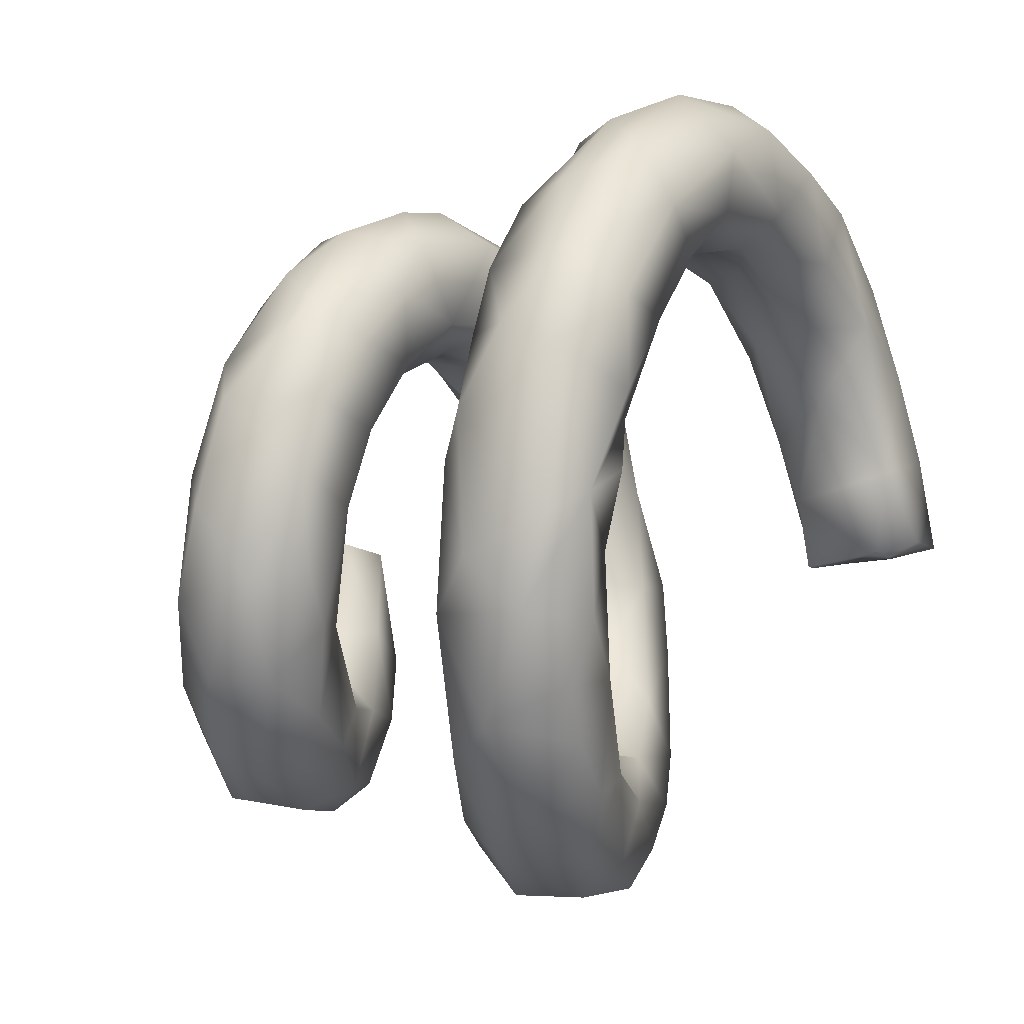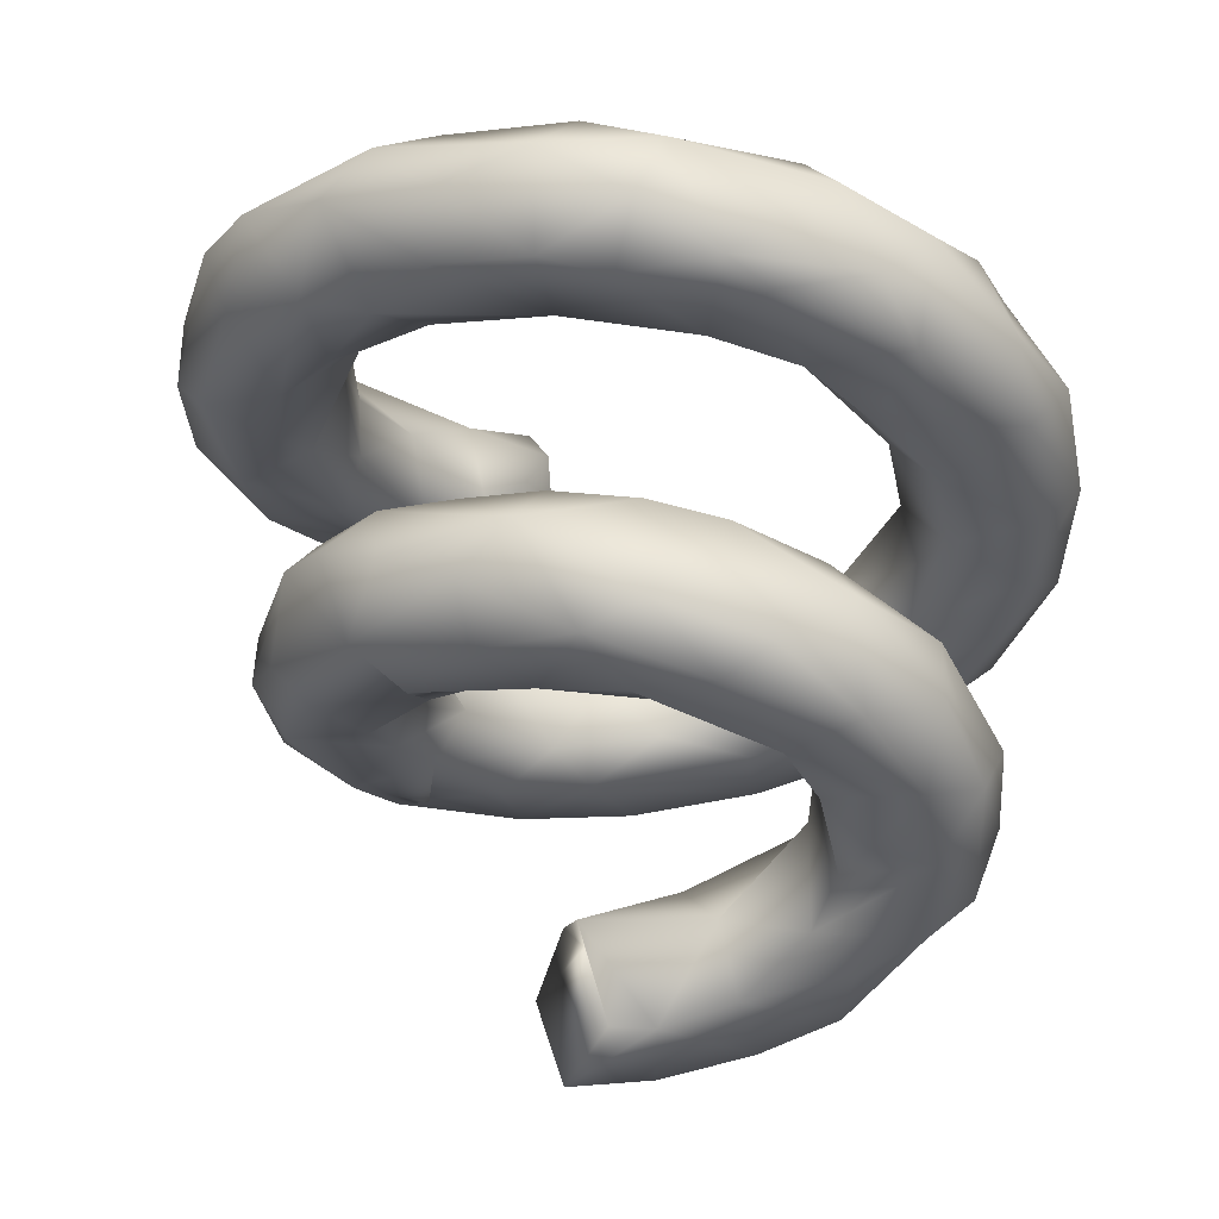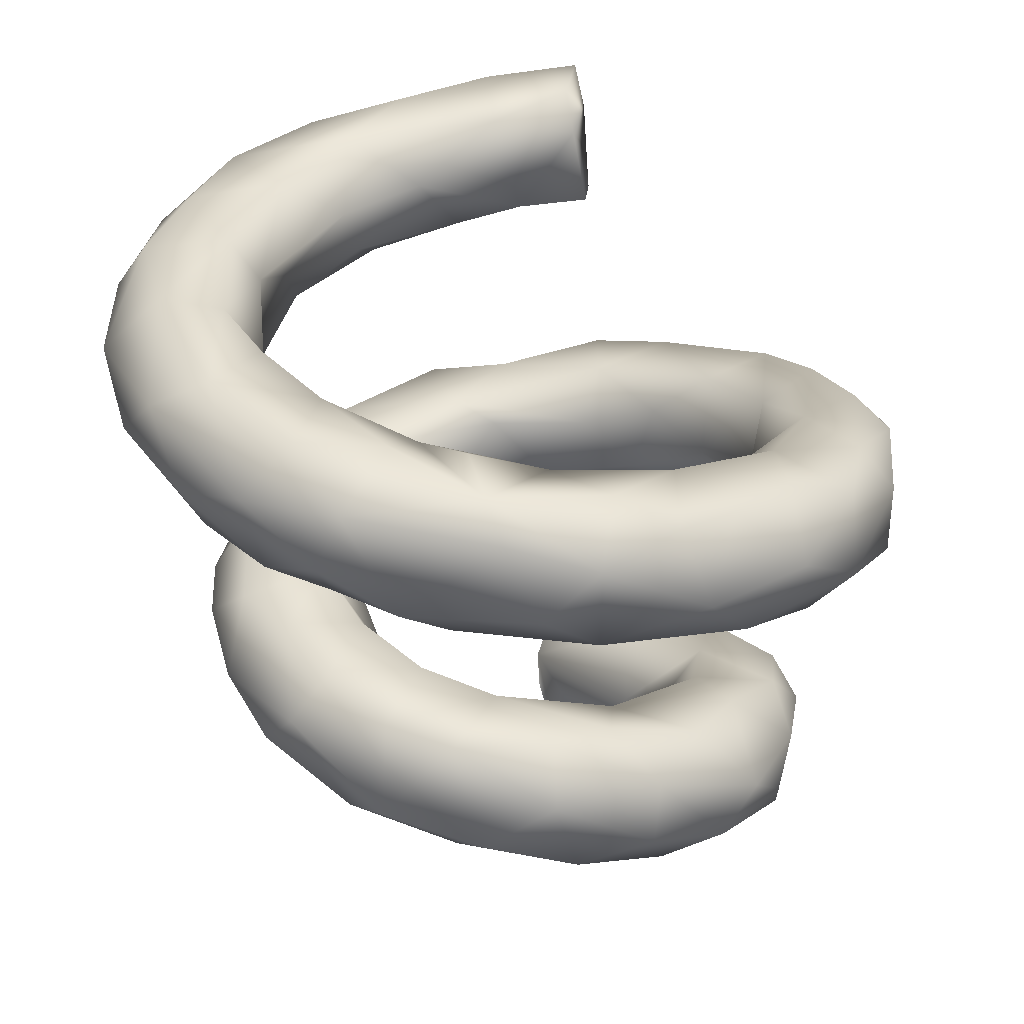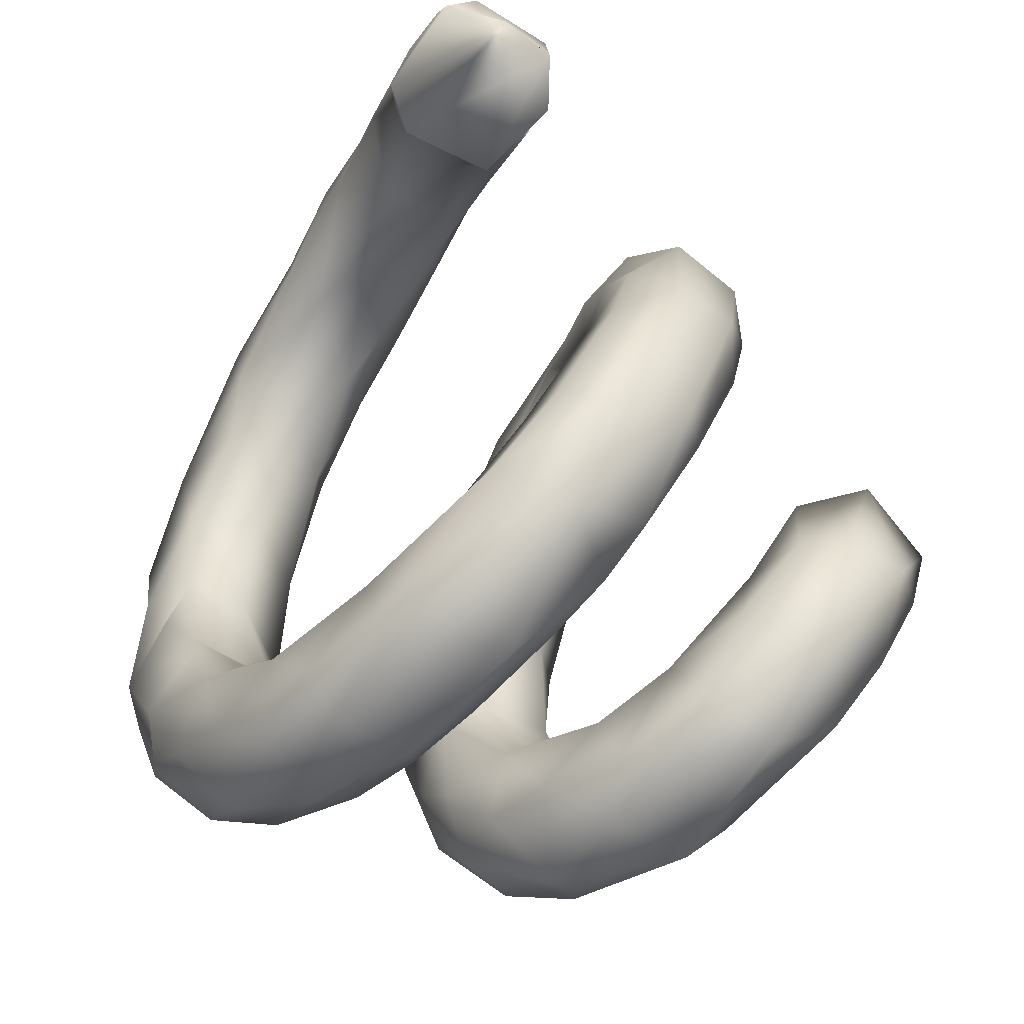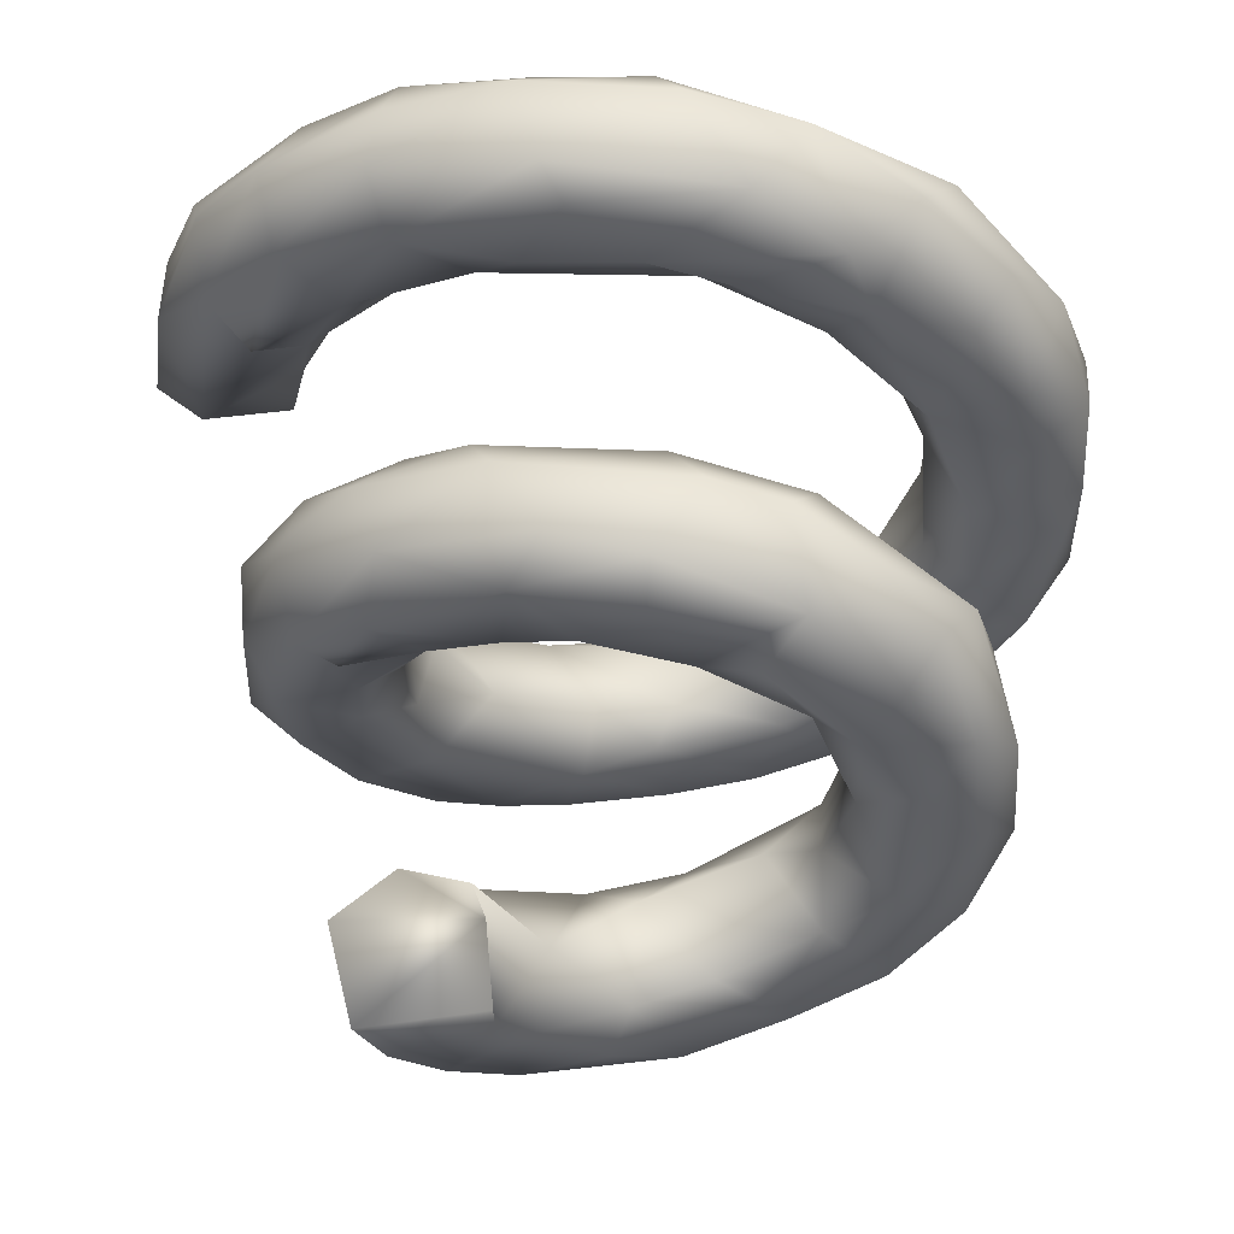
<metadata>
{"format":"obj","ext":"obj","renderer":"f3d","projection":"perspective","resolution":1024,"background":"white","views":[{"elev":-7.1,"azim":-69.7,"up":"+Y"},{"elev":-28.9,"azim":-108.4,"up":"+Z"},{"elev":27.4,"azim":-81.3,"up":"+Z"},{"elev":-65.2,"azim":53.8,"up":"+Y"},{"elev":60.1,"azim":179.2,"up":"+Y"}]}
</metadata>
<code>
v 14.65 52.18 75.64
v 14.03 56.36 84.76
v 14.72 73.87 86.59
v 15.35 76.81 79.58
v 21.26 38.48 84.53
v 20.84 34.77 75.66
v 15.45 46.05 81.8
v 19.21 46.61 70.87
v 17.22 58.68 88.77
v 16.8 62.51 72.73
v 25.26 64.03 52.05
v 15.33 67.86 74.75
v 21.22 76.79 74.16
v 22.5 84.3 75.62
v 22.71 69.96 91.21
v 21.3 80.29 91.72
v 28.81 92.68 77.04
v 18.62 85.72 85.7
v 24.87 94.21 82.98
v 26.82 31.32 69.89
v 29.21 25.26 76.96
v 26.83 33.02 84.33
v 29.54 40.94 38.74
v 27.85 40.96 68.56
v 33.35 40.31 85.56
v 28.5 49.84 35.23
v 35.98 55.02 34.22
v 24.39 51.85 45.54
v 29.03 52.75 51.48
v 32.22 45.79 70.71
v 22.72 45.84 87.35
v 24.35 60.2 39.41
v 28.58 64.22 36.71
v 25.97 55.83 71.29
v 30.71 55.22 75.9
v 30.29 53.88 86.04
v 35.55 60.65 53.26
v 26.8 65.52 73.34
v 29.57 68.16 88.68
v 26.03 62.02 89.42
v 25.09 72.36 42.38
v 29.71 77.34 40.12
v 32.03 79.32 76.11
v 31.48 67.5 81.98
v 29.64 84.08 51.13
v 26.73 72.07 53.7
v 32.74 79.75 56.53
v 33.65 88.23 45.99
v 30.53 91.71 93.98
v 30.27 98.63 90.58
v 38.61 19.77 71.41
v 36.22 36.61 67.64
v 38.88 24.97 66.36
v 35.34 27.77 83.83
v 38.11 33.31 34.85
v 30.76 40.5 45.84
v 35.18 45.17 81.77
v 36.07 40.59 32.13
v 43.16 48.53 33.67
v 34 46.86 51.01
v 42.56 47.62 48.72
v 34.64 70.93 37.64
v 40.55 64.69 40.41
v 36.91 69.81 55.49
v 47.91 76.68 50.98
v 37.53 85.38 40.86
v 36.44 78.99 84.34
v 32.3 79.45 91.85
v 39.8 86.34 58.4
v 42.98 89.06 80.04
v 41.65 88.57 92.95
v 40.03 94.32 50.42
v 46.61 95.04 44.49
v 46.74 94.12 95.63
v 41.54 102.7 79.41
v 34.04 103 85.72
v 44.94 108.4 90.55
v 47.96 22.03 64.79
v 40.12 20.73 80.77
v 53.34 27.77 30.03
v 40.63 29.74 40.48
v 47.68 27.32 35.54
v 48.57 33.65 47.06
v 45.53 31.84 66.6
v 45.26 30.02 82.94
v 46.14 35.3 29.65
v 46.58 42.1 30.73
v 39.43 36.83 48.16
v 54.22 33.15 75.88
v 41.18 40.18 74.57
v 45.57 35.94 78.92
v 43.24 53.49 40.54
v 39.73 61.9 49.58
v 45.23 75.26 44.42
v 40.93 77.86 39.8
v 50.65 88.09 42.4
v 42.92 78.22 57.51
v 51.69 84.76 59.72
v 49.71 90.5 89.12
v 47.96 98.19 54.66
v 44.97 93.17 58.67
v 39.04 95.98 77.31
v 50.91 108.3 82.97
v 49.85 16.18 76.88
v 51.68 16.33 67.91
v 51.08 20.35 81.31
v 60.52 27.21 80.32
v 52.64 26.28 40.25
v 59.21 30.28 64.72
v 57.26 31.93 69.47
v 54.1 42.23 31.22
v 57.48 31.38 27.04
v 56.8 38.62 45.15
v 48.7 45.99 43.87
v 56.63 84.23 45.21
v 59 95.88 61.86
v 55.55 93.32 83.9
v 52.19 97.04 79.89
v 61.1 99.41 48.42
v 55.76 99.71 56.5
v 61.13 100.2 80.55
v 46.21 101.6 96.65
v 59.68 107.3 97.43
v 57.08 110 93.6
v 57.92 20.77 63.51
v 68.32 16.6 65.74
v 71.62 21.51 78.44
v 71.45 27.07 31.49
v 59.29 29.09 43.93
v 67.53 38.96 42.7
v 62.76 41.79 28.45
v 64.99 36.1 25.42
v 71.47 32.67 76.73
v 61.89 42.07 40.35
v 67.92 87.59 46.29
v 58.12 82.77 56.55
v 65.09 86.67 62.88
v 61.45 95.21 45.1
v 62.19 93.7 93.16
v 61.95 97.42 98.15
v 70.91 109.5 85.75
v 62.85 16.97 78.31
v 67.61 29.28 61.96
v 69.99 21.79 61.81
v 64.34 26.16 38.77
v 71.13 29.71 40.64
v 66.13 33.77 68.49
v 71.06 48.78 32.27
v 72.66 45.98 24.02
v 74.26 94.74 47.55
v 75.03 83 48.77
v 68.93 82.08 58.16
v 67.88 83.36 50.04
v 77.69 94.79 63.57
v 69.07 92.29 91.02
v 76.67 94.1 100.2
v 70.84 99.37 51.4
v 68.55 106.8 82.51
v 73.25 97.54 82.67
v 71.68 104.7 99.66
v 73.45 109 95.72
v 77.4 25.04 60.23
v 73.85 17.42 73.77
v 80.83 26.96 77.5
v 83.91 34.81 30.52
v 74.72 33.74 24.33
v 81.78 34.51 36.4
v 81.92 40.53 22.22
v 78.39 38.26 40.65
v 77.35 40.35 66.43
v 78.68 49.84 38.4
v 76.48 53.72 21.55
v 78.59 61.77 33.55
v 76.52 58.94 21.23
v 80.57 73.93 57.26
v 82.69 76.69 51.46
v 75.21 84.4 65.2
v 77.49 93.14 84.78
v 81.13 87.23 94.91
v 75.7 98.1 59.56
v 84.24 21.33 69.57
v 84.37 26.62 60.13
v 92.39 35.76 58.23
v 86.79 46.56 37.73
v 83.95 40.08 58.46
v 89.4 33.4 75.53
v 82.44 40.26 74.69
v 87.39 49.99 20.15
v 91.21 46.61 25.41
v 90.48 46.43 33.08
v 85.15 49.91 60.04
v 90.37 56.48 55.07
v 83.48 47.35 68.96
v 90.3 55.49 71.54
v 90.26 59.39 19.29
v 85.99 60.95 35.64
v 86.71 62 57.4
v 85.86 56.8 65.44
v 77.19 61.36 29.88
v 84.77 68.65 65.04
v 91.26 74.98 50.85
v 87.95 84.27 49.71
v 85.44 74.04 67.72
v 84.26 88.52 66.05
v 83.79 86.18 89.12
v 86.55 92.53 53.25
v 89.28 90.1 61.87
v 84.68 102.5 100.4
v 87.59 104.3 89.02
v 86.4 105.2 95.16
v 96.11 35 61.88
v 92.57 30.43 71.47
v 99.29 40.18 69.92
v 97.28 49.24 55.64
v 97.23 47.28 72.89
v 92.71 61.91 29.64
v 89.98 66.99 52.7
v 98.29 62.34 53.72
v 92.8 68.6 70.15
v 95.7 77.43 52.26
v 95.66 70.22 103.3
v 94.9 78.69 67.72
v 88.73 79.05 96.4
v 95.69 75.17 88.94
v 88.24 88.19 102.6
v 91.23 85.76 86.27
v 97.39 93.69 87.09
v 85.56 98.99 84.29
v 95.05 94.43 102.1
v 99.01 56.7 71.75
v 102.7 50.49 67.46
v 102.7 50.64 59.96
v 102.1 69.36 65.76
v 98.74 58.54 92.05
v 96.95 67.08 91.23
v 96.63 60.02 101.8
v 113.7 60.77 100
v 99.84 61.44 106.4
v 111 61.72 106.5
v 108.5 59.35 90.41
v 101.4 70.01 56.59
v 96.86 83.08 59.04
v 101.4 75.75 87.83
v 105.4 83.12 89.02
v 99.42 83.29 104.5
v 98.95 96.98 94.75
v 111.5 74.73 92.84
v 107.2 73.03 105.5
v 107.1 83.28 101.1
v 106.1 88.11 95.62
v 113.5 60.33 93.88
v 111.6 70.87 102.9
f 1 7 2
f 2 9 3
f 4 12 3
f 7 8 6
f 7 5 31
f 2 7 9
f 32 28 11
f 3 9 15
f 3 15 16
f 19 14 18
f 50 19 18
f 6 21 22
f 23 56 28
f 29 56 60
f 24 20 8
f 30 24 8
f 36 25 57
f 32 26 28
f 33 26 32
f 9 31 36
f 28 29 11
f 46 11 37
f 11 29 37
f 40 36 39
f 39 36 35
f 40 9 36
f 41 33 32
f 38 44 35
f 44 39 35
f 46 64 47
f 13 43 38
f 16 15 68
f 48 42 45
f 16 68 49
f 102 43 17
f 50 18 49
f 76 19 50
f 76 17 19
f 21 20 51
f 52 20 24
f 22 21 54
f 58 55 23
f 56 55 81
f 88 56 81
f 60 56 88
f 90 52 30
f 90 30 35
f 57 90 35
f 59 58 27
f 29 60 37
f 35 30 34
f 57 35 36
f 37 60 61
f 37 61 93
f 64 37 93
f 65 64 93
f 95 63 62
f 67 44 43
f 45 47 69
f 47 97 69
f 72 48 45
f 101 72 45
f 45 69 101
f 49 71 74
f 76 75 102
f 51 53 78
f 51 78 105
f 51 104 79
f 54 79 85
f 88 81 83
f 89 110 84
f 91 89 90
f 91 90 57
f 87 86 58
f 92 59 27
f 61 114 92
f 94 63 95
f 93 63 94
f 66 96 95
f 69 97 98
f 99 67 70
f 99 71 67
f 73 66 48
f 73 96 66
f 73 72 100
f 99 70 117
f 72 101 100
f 122 77 50
f 50 77 76
f 79 104 106
f 82 80 108
f 81 82 108
f 109 125 78
f 91 85 107
f 114 111 59
f 134 114 113
f 98 97 65
f 96 115 94
f 98 65 136
f 101 98 116
f 100 120 73
f 120 119 73
f 101 120 100
f 118 75 121
f 122 140 123
f 122 74 140
f 103 121 75
f 123 124 77
f 125 126 105
f 107 106 142
f 112 128 80
f 145 80 128
f 110 109 84
f 113 83 129
f 134 113 130
f 147 109 110
f 133 110 89
f 131 86 111
f 134 131 111
f 136 115 153
f 115 135 153
f 138 135 115
f 140 74 139
f 117 178 155
f 157 119 120
f 118 121 117
f 159 117 121
f 158 121 103
f 141 158 103
f 161 124 123
f 104 126 142
f 142 126 163
f 166 128 112
f 146 145 128
f 132 166 112
f 147 143 109
f 133 170 147
f 149 132 131
f 134 130 148
f 151 153 135
f 152 153 175
f 177 137 152
f 150 135 138
f 116 137 154
f 139 179 156
f 116 154 180
f 180 120 116
f 180 157 120
f 158 159 121
f 156 140 139
f 140 156 160
f 123 160 161
f 126 181 163
f 126 162 181
f 181 127 163
f 146 128 167
f 107 127 164
f 170 185 143
f 170 143 147
f 187 133 186
f 168 166 149
f 172 148 173
f 199 174 173
f 152 175 177
f 150 151 135
f 154 137 177
f 228 159 158
f 228 178 159
f 141 228 158
f 161 160 208
f 186 133 164
f 168 165 166
f 169 167 184
f 188 168 172
f 190 167 165
f 191 185 170
f 192 185 191
f 170 187 193
f 191 170 193
f 197 191 198
f 192 191 197
f 199 195 174
f 197 198 200
f 175 176 197
f 176 217 197
f 203 200 198
f 202 176 151
f 225 156 179
f 179 223 225
f 206 202 150
f 202 151 150
f 207 180 154
f 206 180 207
f 226 205 178
f 208 156 225
f 208 225 229
f 210 161 208
f 210 209 161
f 182 211 181
f 183 211 182
f 213 212 211
f 192 214 183
f 196 190 216
f 194 215 230
f 216 189 195
f 217 192 197
f 203 194 219
f 220 176 201
f 203 219 222
f 235 221 223
f 220 201 202
f 206 220 202
f 206 242 220
f 222 242 207
f 223 205 224
f 242 206 207
f 228 226 178
f 227 226 228
f 210 246 209
f 246 210 208
f 213 211 232
f 215 213 231
f 231 213 232
f 232 214 218
f 241 218 220
f 233 232 241
f 242 241 220
f 222 233 242
f 242 233 241
f 245 221 248
f 248 221 238
f 226 243 224
f 244 243 227
f 227 246 244
f 246 229 249
f 237 236 251
f 238 237 239
f 247 240 244
f 238 239 248
f 244 224 243
f 249 248 252
f 249 245 248
f 247 244 250
f 249 247 250
f 239 237 251
f 251 240 247
f 12 1 2
f 10 1 12
f 10 8 1
f 3 12 2
f 7 6 5
f 5 6 22
f 8 20 6
f 7 1 8
f 9 7 31
f 10 34 8
f 12 38 10
f 13 12 4
f 12 13 38
f 14 43 13
f 18 4 3
f 4 14 13
f 14 4 18
f 16 18 3
f 19 17 14
f 53 51 20
f 21 6 20
f 25 5 22
f 26 58 23
f 28 26 23
f 31 5 25
f 25 36 31
f 27 58 26
f 29 28 56
f 8 34 30
f 33 27 26
f 10 38 34
f 38 35 34
f 41 42 33
f 42 62 33
f 11 41 32
f 46 41 11
f 46 37 64
f 43 44 38
f 9 40 39
f 15 9 39
f 95 62 42
f 42 41 45
f 45 41 46
f 15 39 68
f 48 66 42
f 47 45 46
f 17 43 14
f 16 49 18
f 21 51 79
f 52 53 20
f 84 53 52
f 54 21 79
f 56 23 55
f 90 84 52
f 25 22 54
f 25 54 85
f 57 25 85
f 24 30 52
f 33 62 27
f 62 63 27
f 63 92 27
f 66 95 42
f 47 64 97
f 68 39 44
f 68 44 67
f 70 67 43
f 49 68 71
f 67 71 68
f 72 73 48
f 43 102 70
f 76 102 17
f 77 75 76
f 50 49 122
f 122 49 74
f 104 51 105
f 82 81 55
f 82 55 80
f 83 81 108
f 84 78 53
f 86 55 58
f 80 55 86
f 61 88 83
f 90 89 84
f 91 57 85
f 59 87 58
f 59 111 87
f 61 60 88
f 93 61 92
f 63 93 92
f 94 65 93
f 95 96 94
f 65 97 64
f 101 69 98
f 102 118 70
f 75 118 102
f 77 103 75
f 78 125 105
f 106 104 142
f 83 108 129
f 84 109 78
f 85 79 106
f 107 89 91
f 106 107 85
f 111 86 87
f 86 112 80
f 92 114 59
f 114 134 111
f 113 114 61
f 113 61 83
f 65 94 115
f 96 73 115
f 138 115 73
f 118 117 70
f 99 74 71
f 74 99 139
f 101 116 120
f 77 122 123
f 124 103 77
f 104 105 126
f 127 107 142
f 145 108 80
f 129 108 145
f 109 143 125
f 143 144 125
f 89 107 133
f 131 112 86
f 112 131 132
f 113 129 130
f 133 147 110
f 136 65 115
f 137 136 152
f 98 136 137
f 116 98 137
f 159 178 117
f 99 117 139
f 139 117 155
f 119 138 73
f 124 141 103
f 144 126 125
f 127 142 163
f 146 129 145
f 107 164 133
f 132 149 166
f 130 129 146
f 148 149 131
f 134 148 131
f 152 136 153
f 139 155 179
f 119 150 138
f 119 157 150
f 161 141 124
f 160 123 140
f 144 162 126
f 181 162 182
f 166 165 128
f 167 128 165
f 143 162 144
f 130 146 169
f 143 185 162
f 162 185 182
f 170 133 187
f 149 172 168
f 130 171 148
f 171 130 169
f 172 149 148
f 173 148 171
f 196 173 171
f 174 172 173
f 176 175 151
f 175 200 177
f 151 175 153
f 157 206 150
f 204 154 177
f 205 179 155
f 205 155 178
f 208 160 156
f 127 181 164
f 212 164 181
f 168 189 165
f 169 146 167
f 185 183 182
f 188 189 168
f 189 190 165
f 171 169 184
f 184 167 190
f 187 194 193
f 195 188 172
f 196 171 184
f 198 191 193
f 194 198 193
f 174 195 172
f 196 199 173
f 175 197 200
f 203 198 194
f 202 201 176
f 177 200 203
f 204 177 203
f 222 204 203
f 179 205 223
f 207 154 204
f 180 206 157
f 141 209 228
f 161 209 141
f 212 181 211
f 186 164 212
f 192 183 185
f 194 187 215
f 215 187 186
f 213 215 186
f 195 189 188
f 216 190 189
f 196 184 190
f 199 216 195
f 196 216 199
f 217 218 192
f 218 214 192
f 219 194 230
f 220 218 217
f 221 235 236
f 220 217 176
f 223 224 235
f 225 223 221
f 207 204 222
f 224 205 226
f 245 225 221
f 229 225 245
f 209 227 228
f 209 246 227
f 229 246 208
f 213 186 212
f 232 211 183
f 214 232 183
f 230 215 231
f 241 232 218
f 233 230 231
f 233 231 232
f 236 235 234
f 238 236 237
f 222 219 233
f 233 219 230
f 240 235 224
f 221 236 238
f 227 243 226
f 229 245 249
f 244 246 250
f 235 240 234
f 251 234 240
f 236 234 251
f 252 248 239
f 244 240 224
f 249 252 247
f 250 246 249
f 251 252 239
f 251 247 252

</code>
